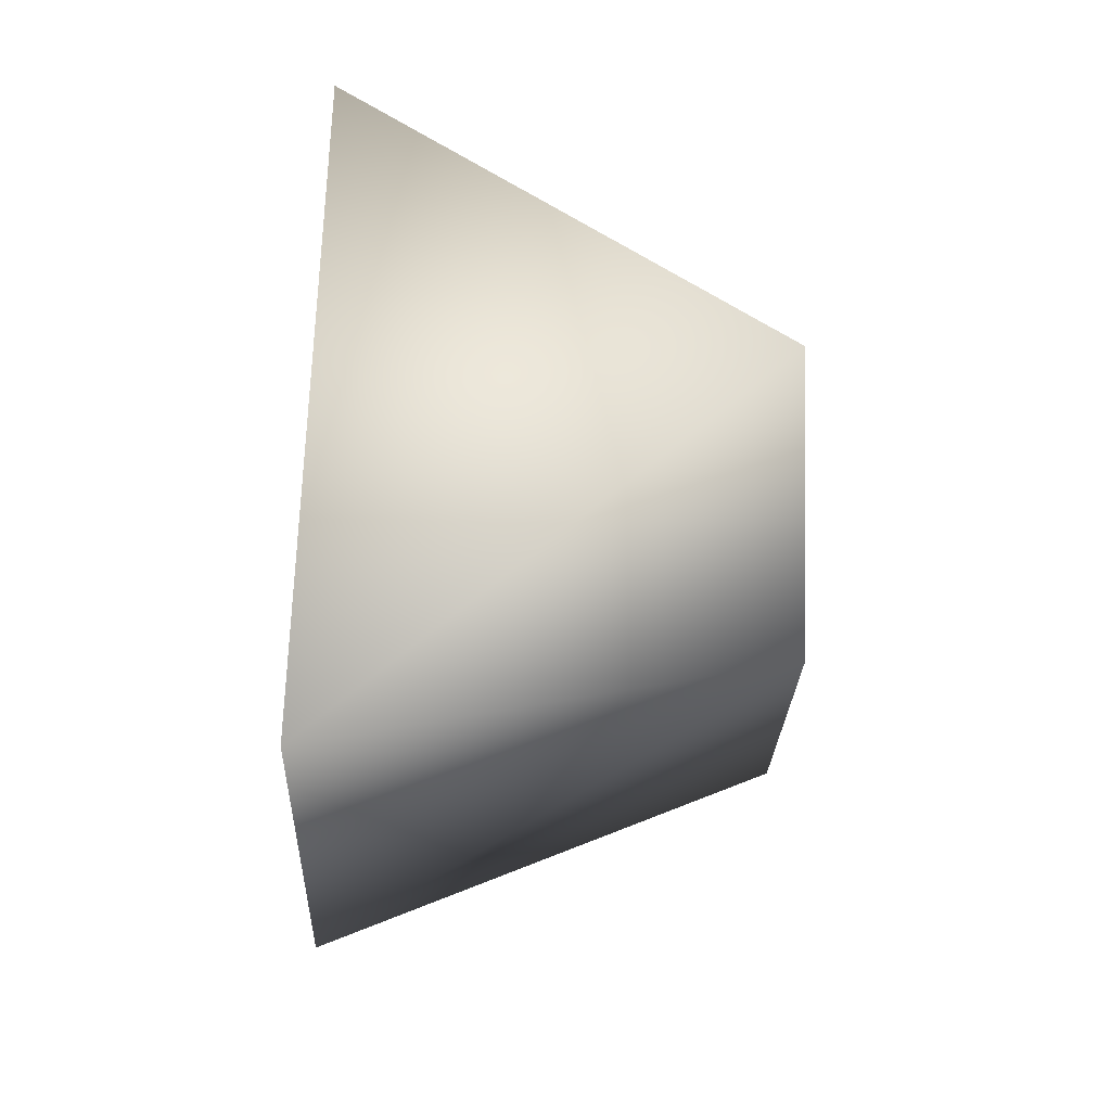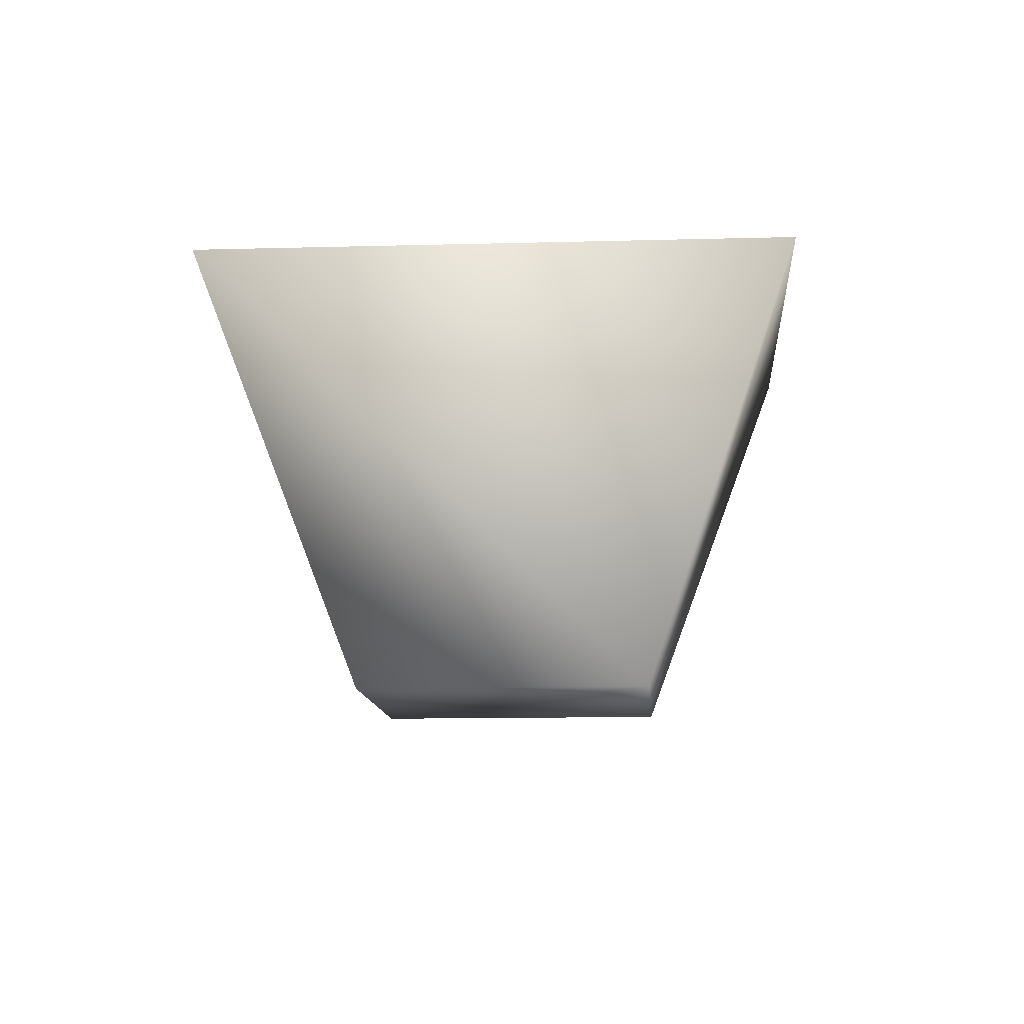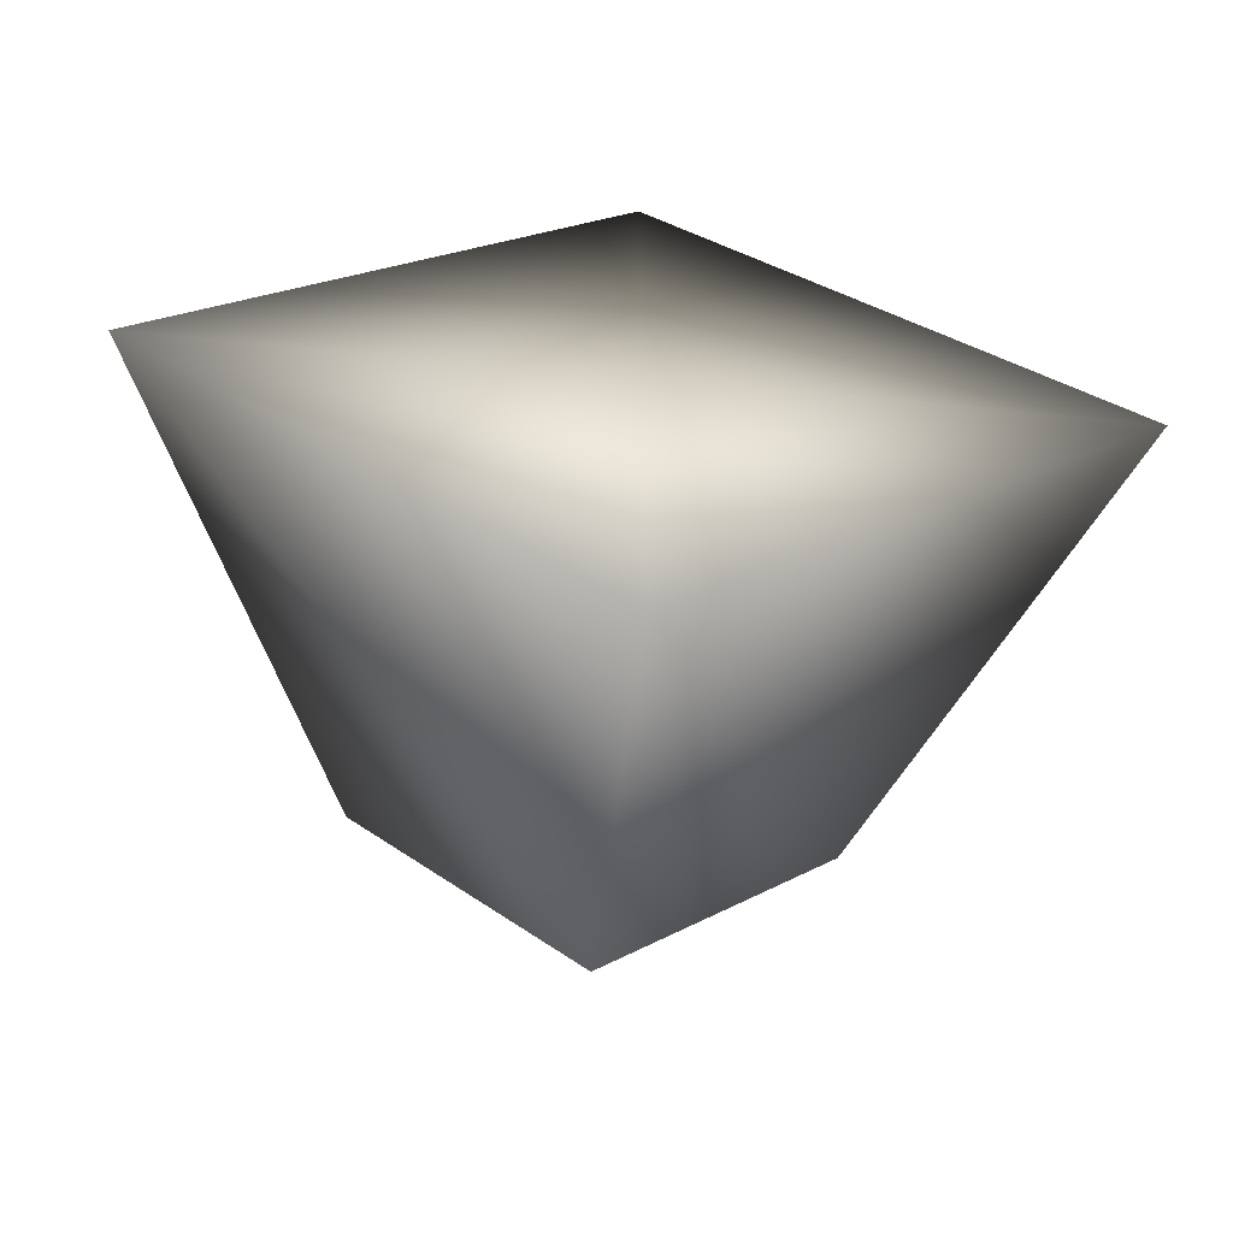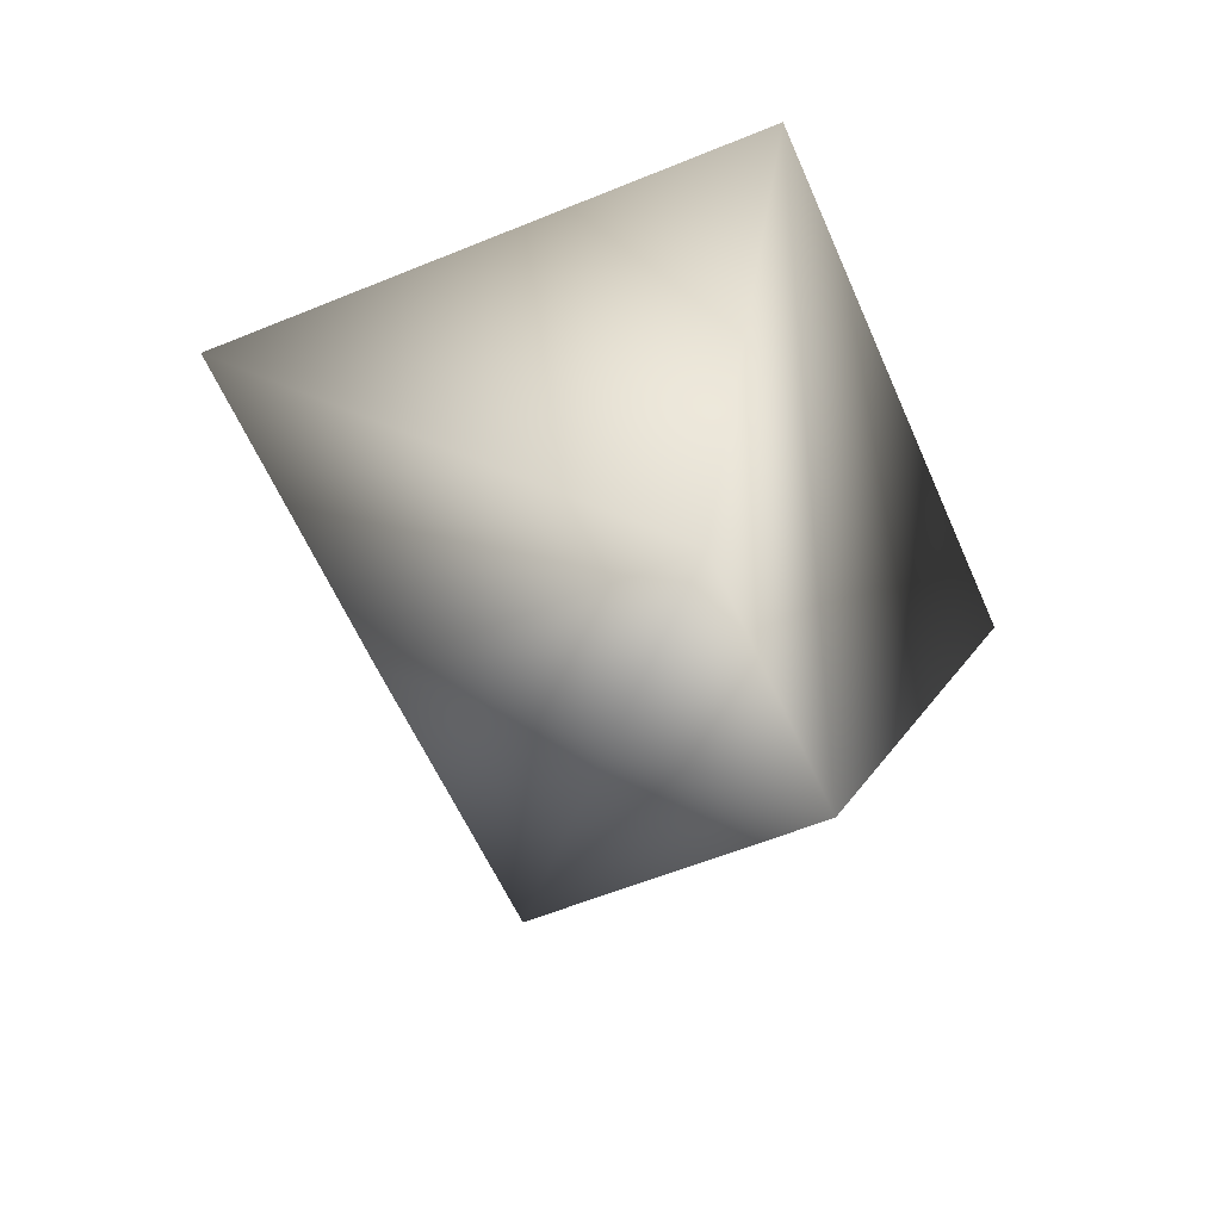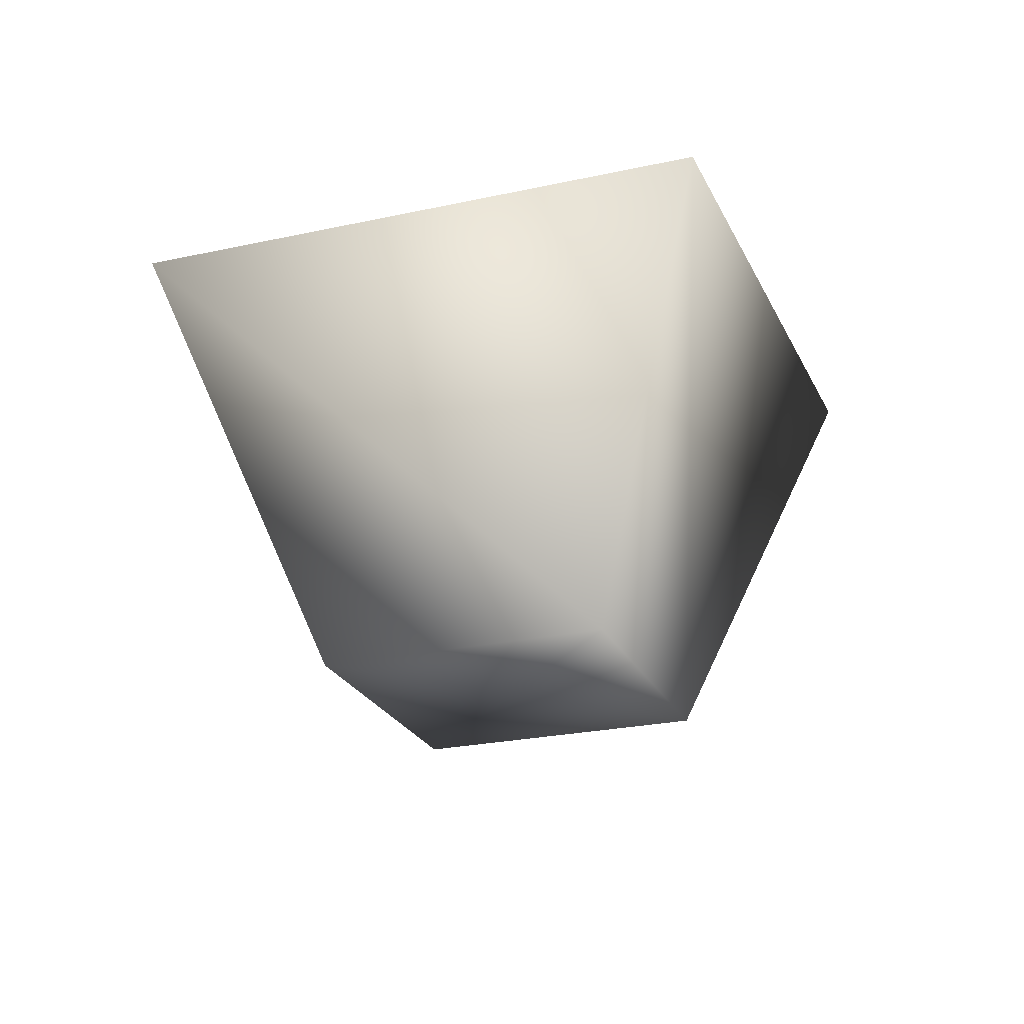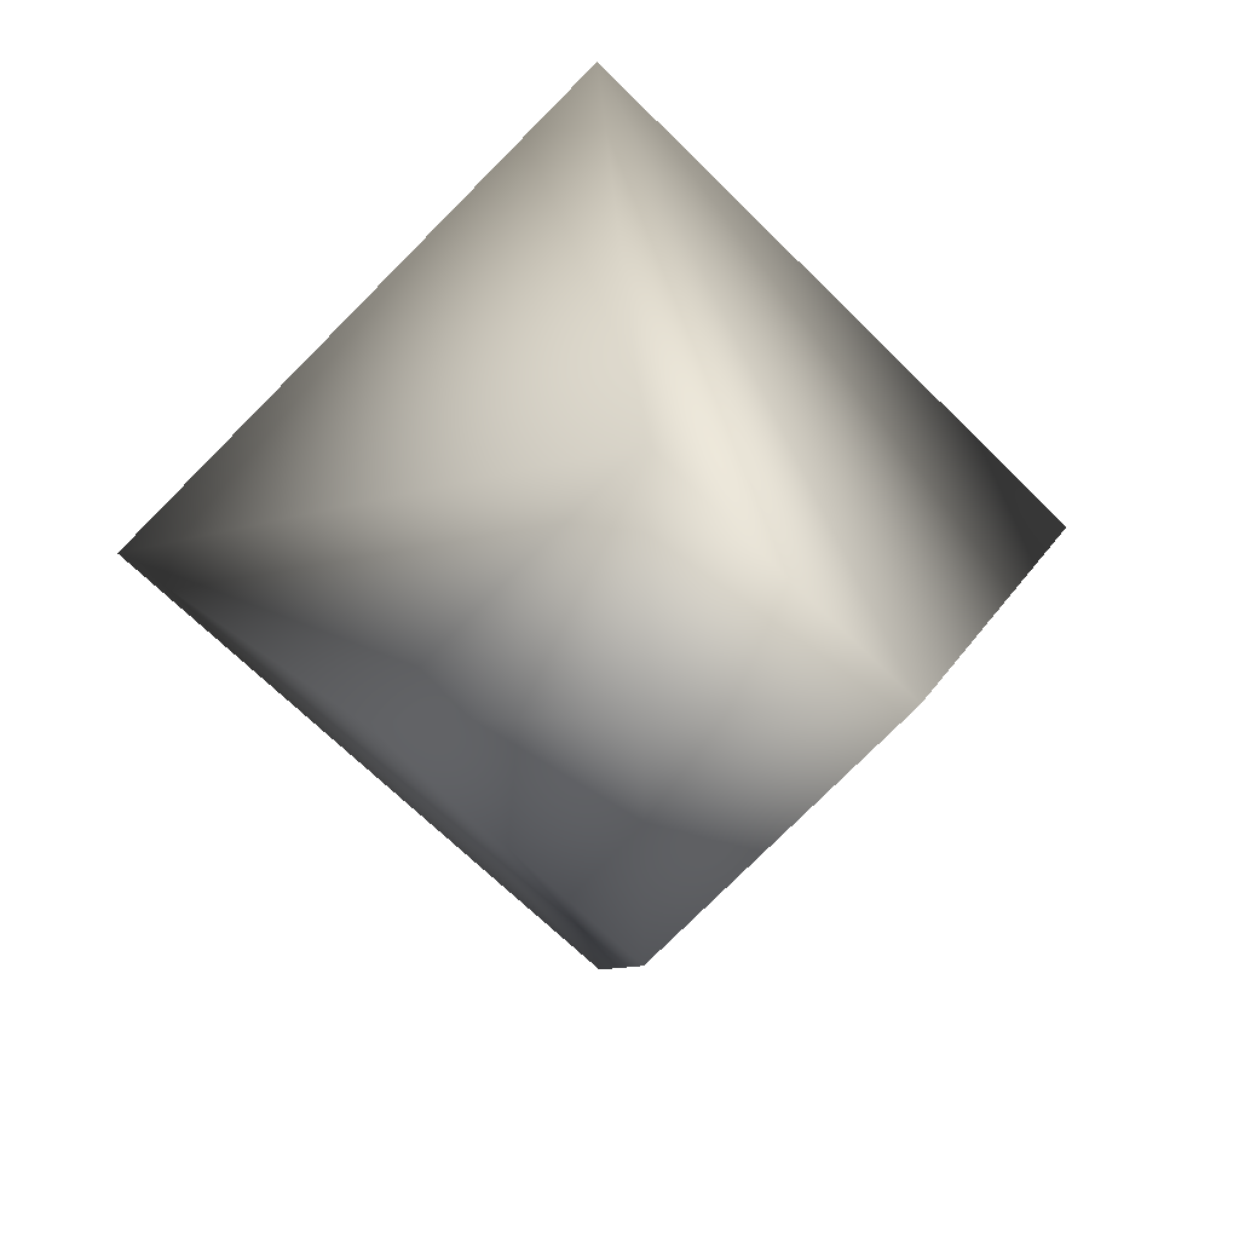
<metadata>
{"format":"obj","ext":"obj","renderer":"f3d","projection":"perspective","resolution":1024,"background":"white","views":[{"elev":-68.2,"azim":-93.0,"up":"+Z"},{"elev":-11.2,"azim":138.9,"up":"+Y"},{"elev":-64.1,"azim":174.5,"up":"+Z"},{"elev":-57.1,"azim":158.2,"up":"+Y"},{"elev":-23.9,"azim":-114.8,"up":"+Y"},{"elev":19.6,"azim":-5.1,"up":"+Z"}]}
</metadata>
<code>
v 0 -1 0
v 0 1 0
v 1 -1 0
v 0 -1 1
v -1 -1 0
v -0 -1 -1
v 2 1 0
v 0 1 2
v -2 1 0
v -0 1 -2
f 1 3 4
f 1 4 5
f 1 5 6
f 1 6 3
f 2 8 7
f 2 9 8
f 2 10 9
f 2 7 10
f 3 7 8
f 3 8 4
f 4 8 9
f 4 9 5
f 5 9 10
f 5 10 6
f 6 10 7
f 6 7 3

</code>
